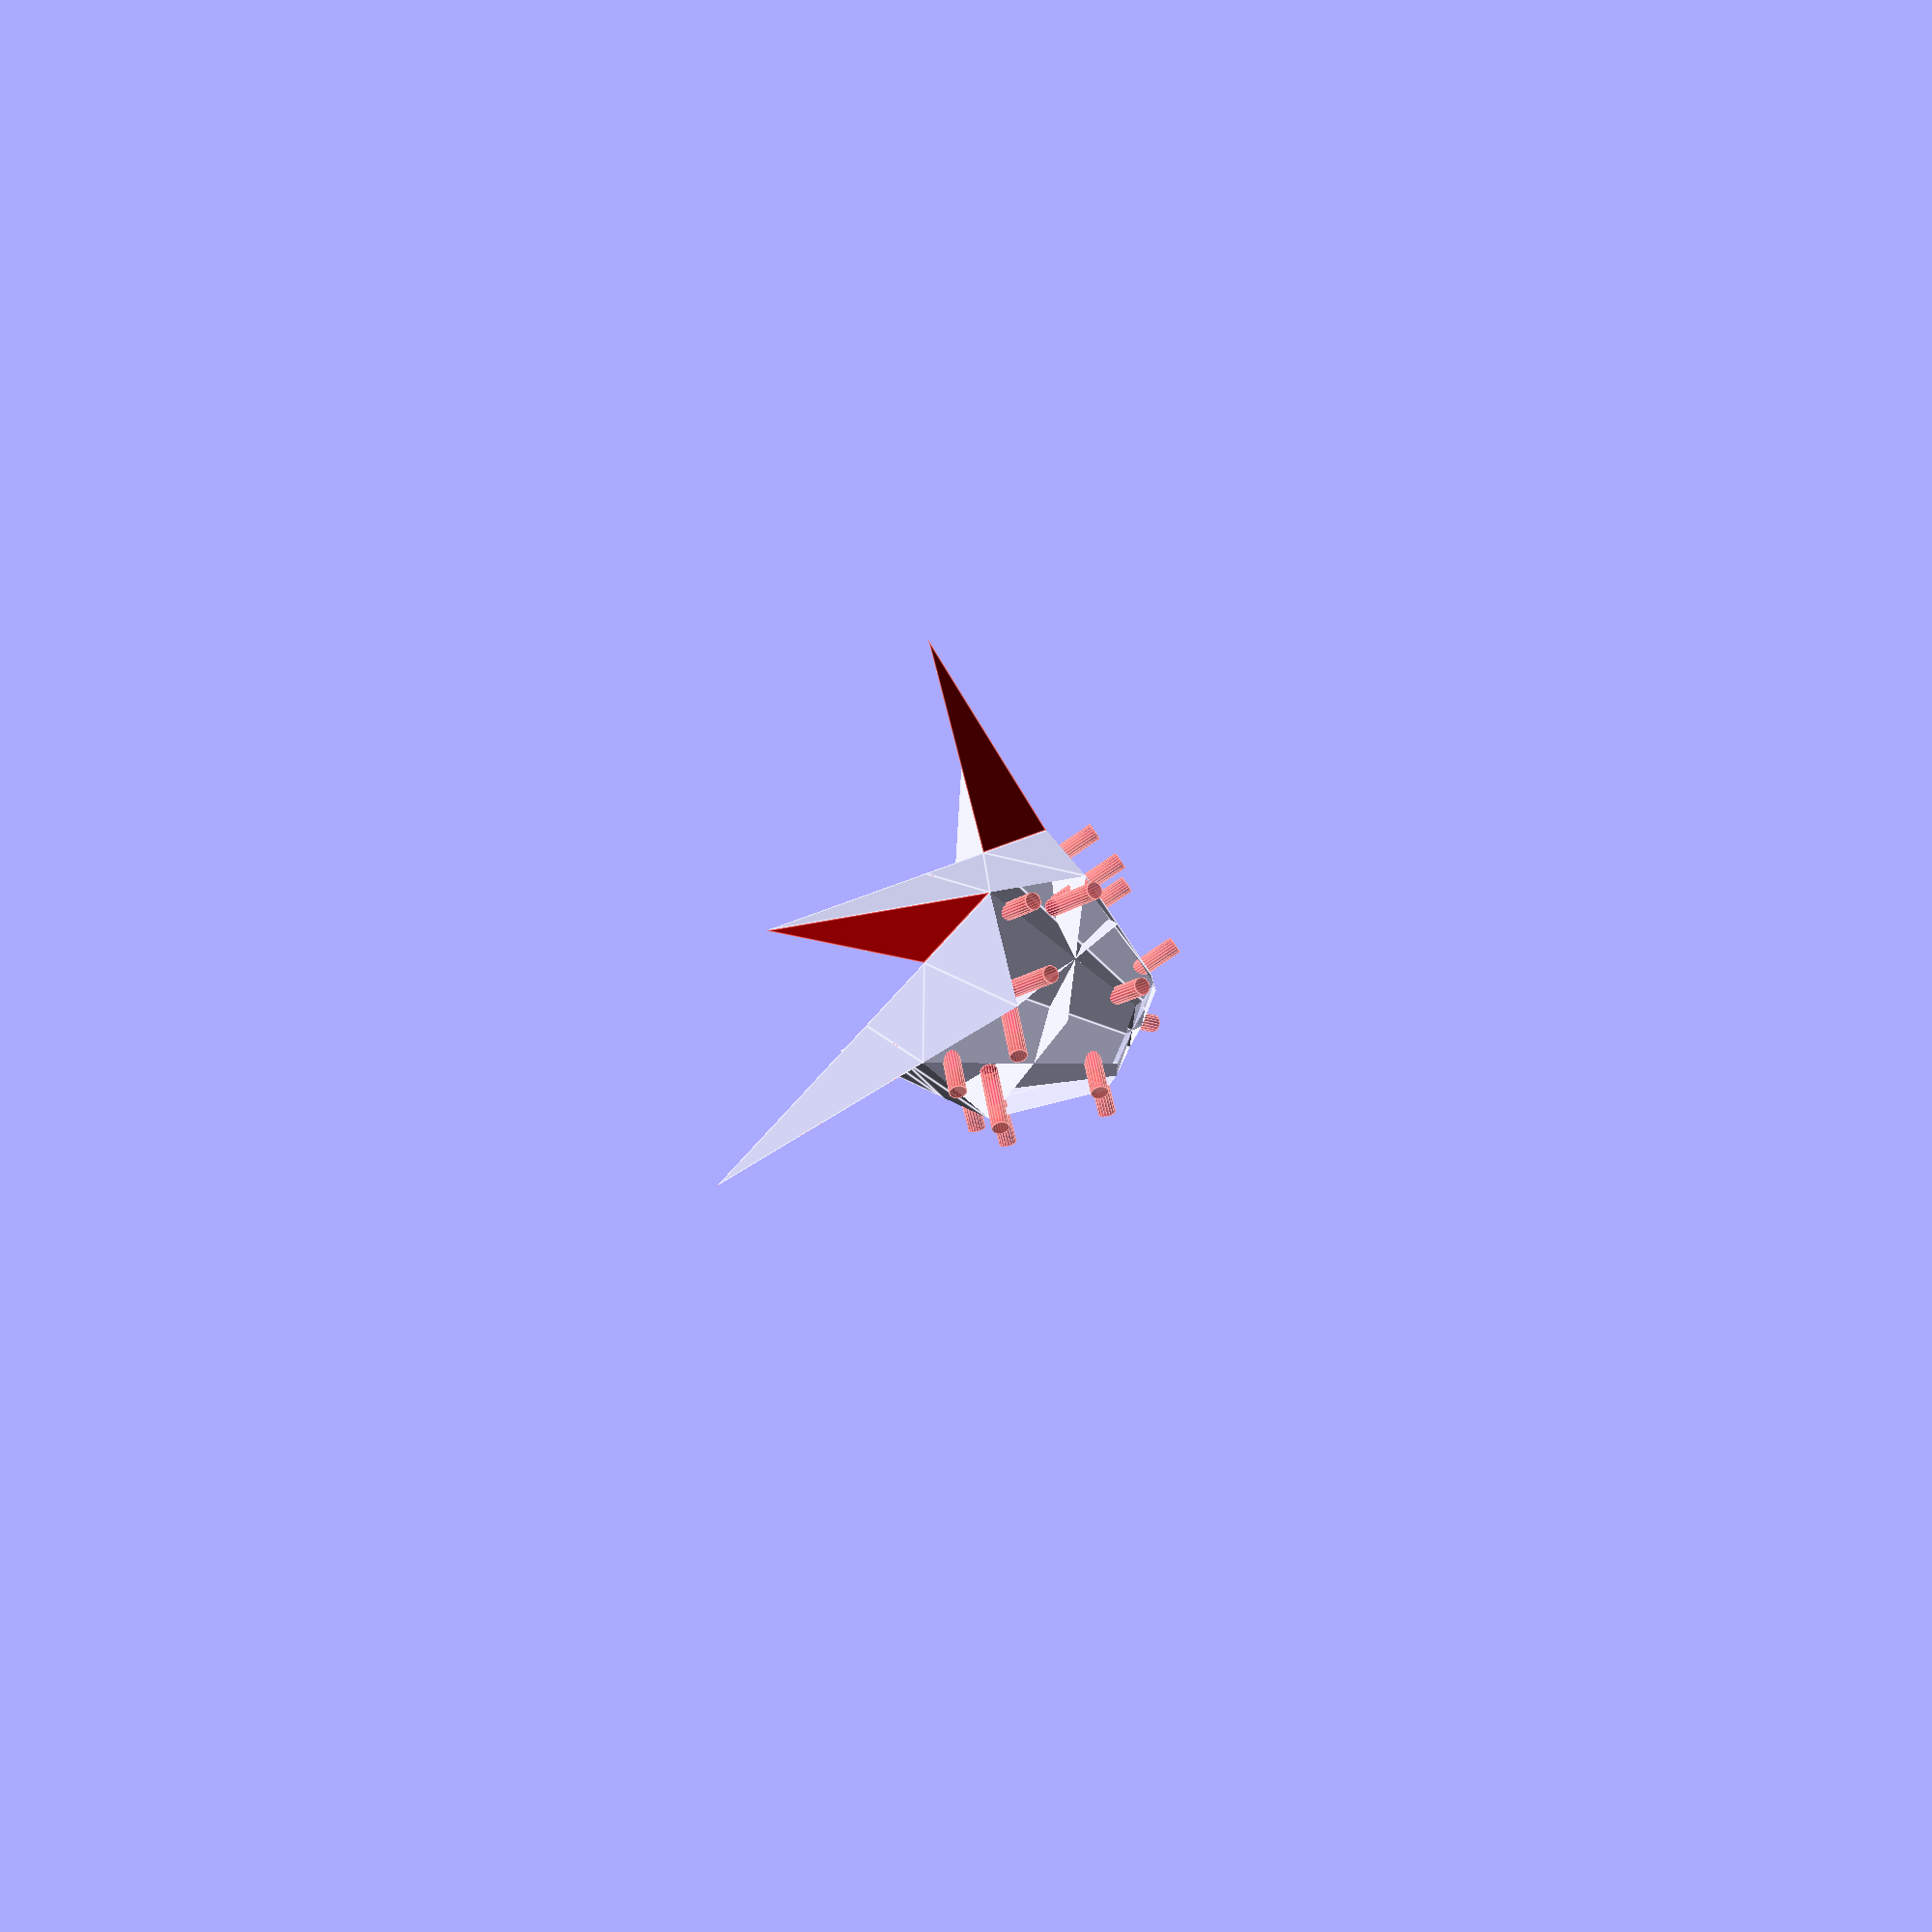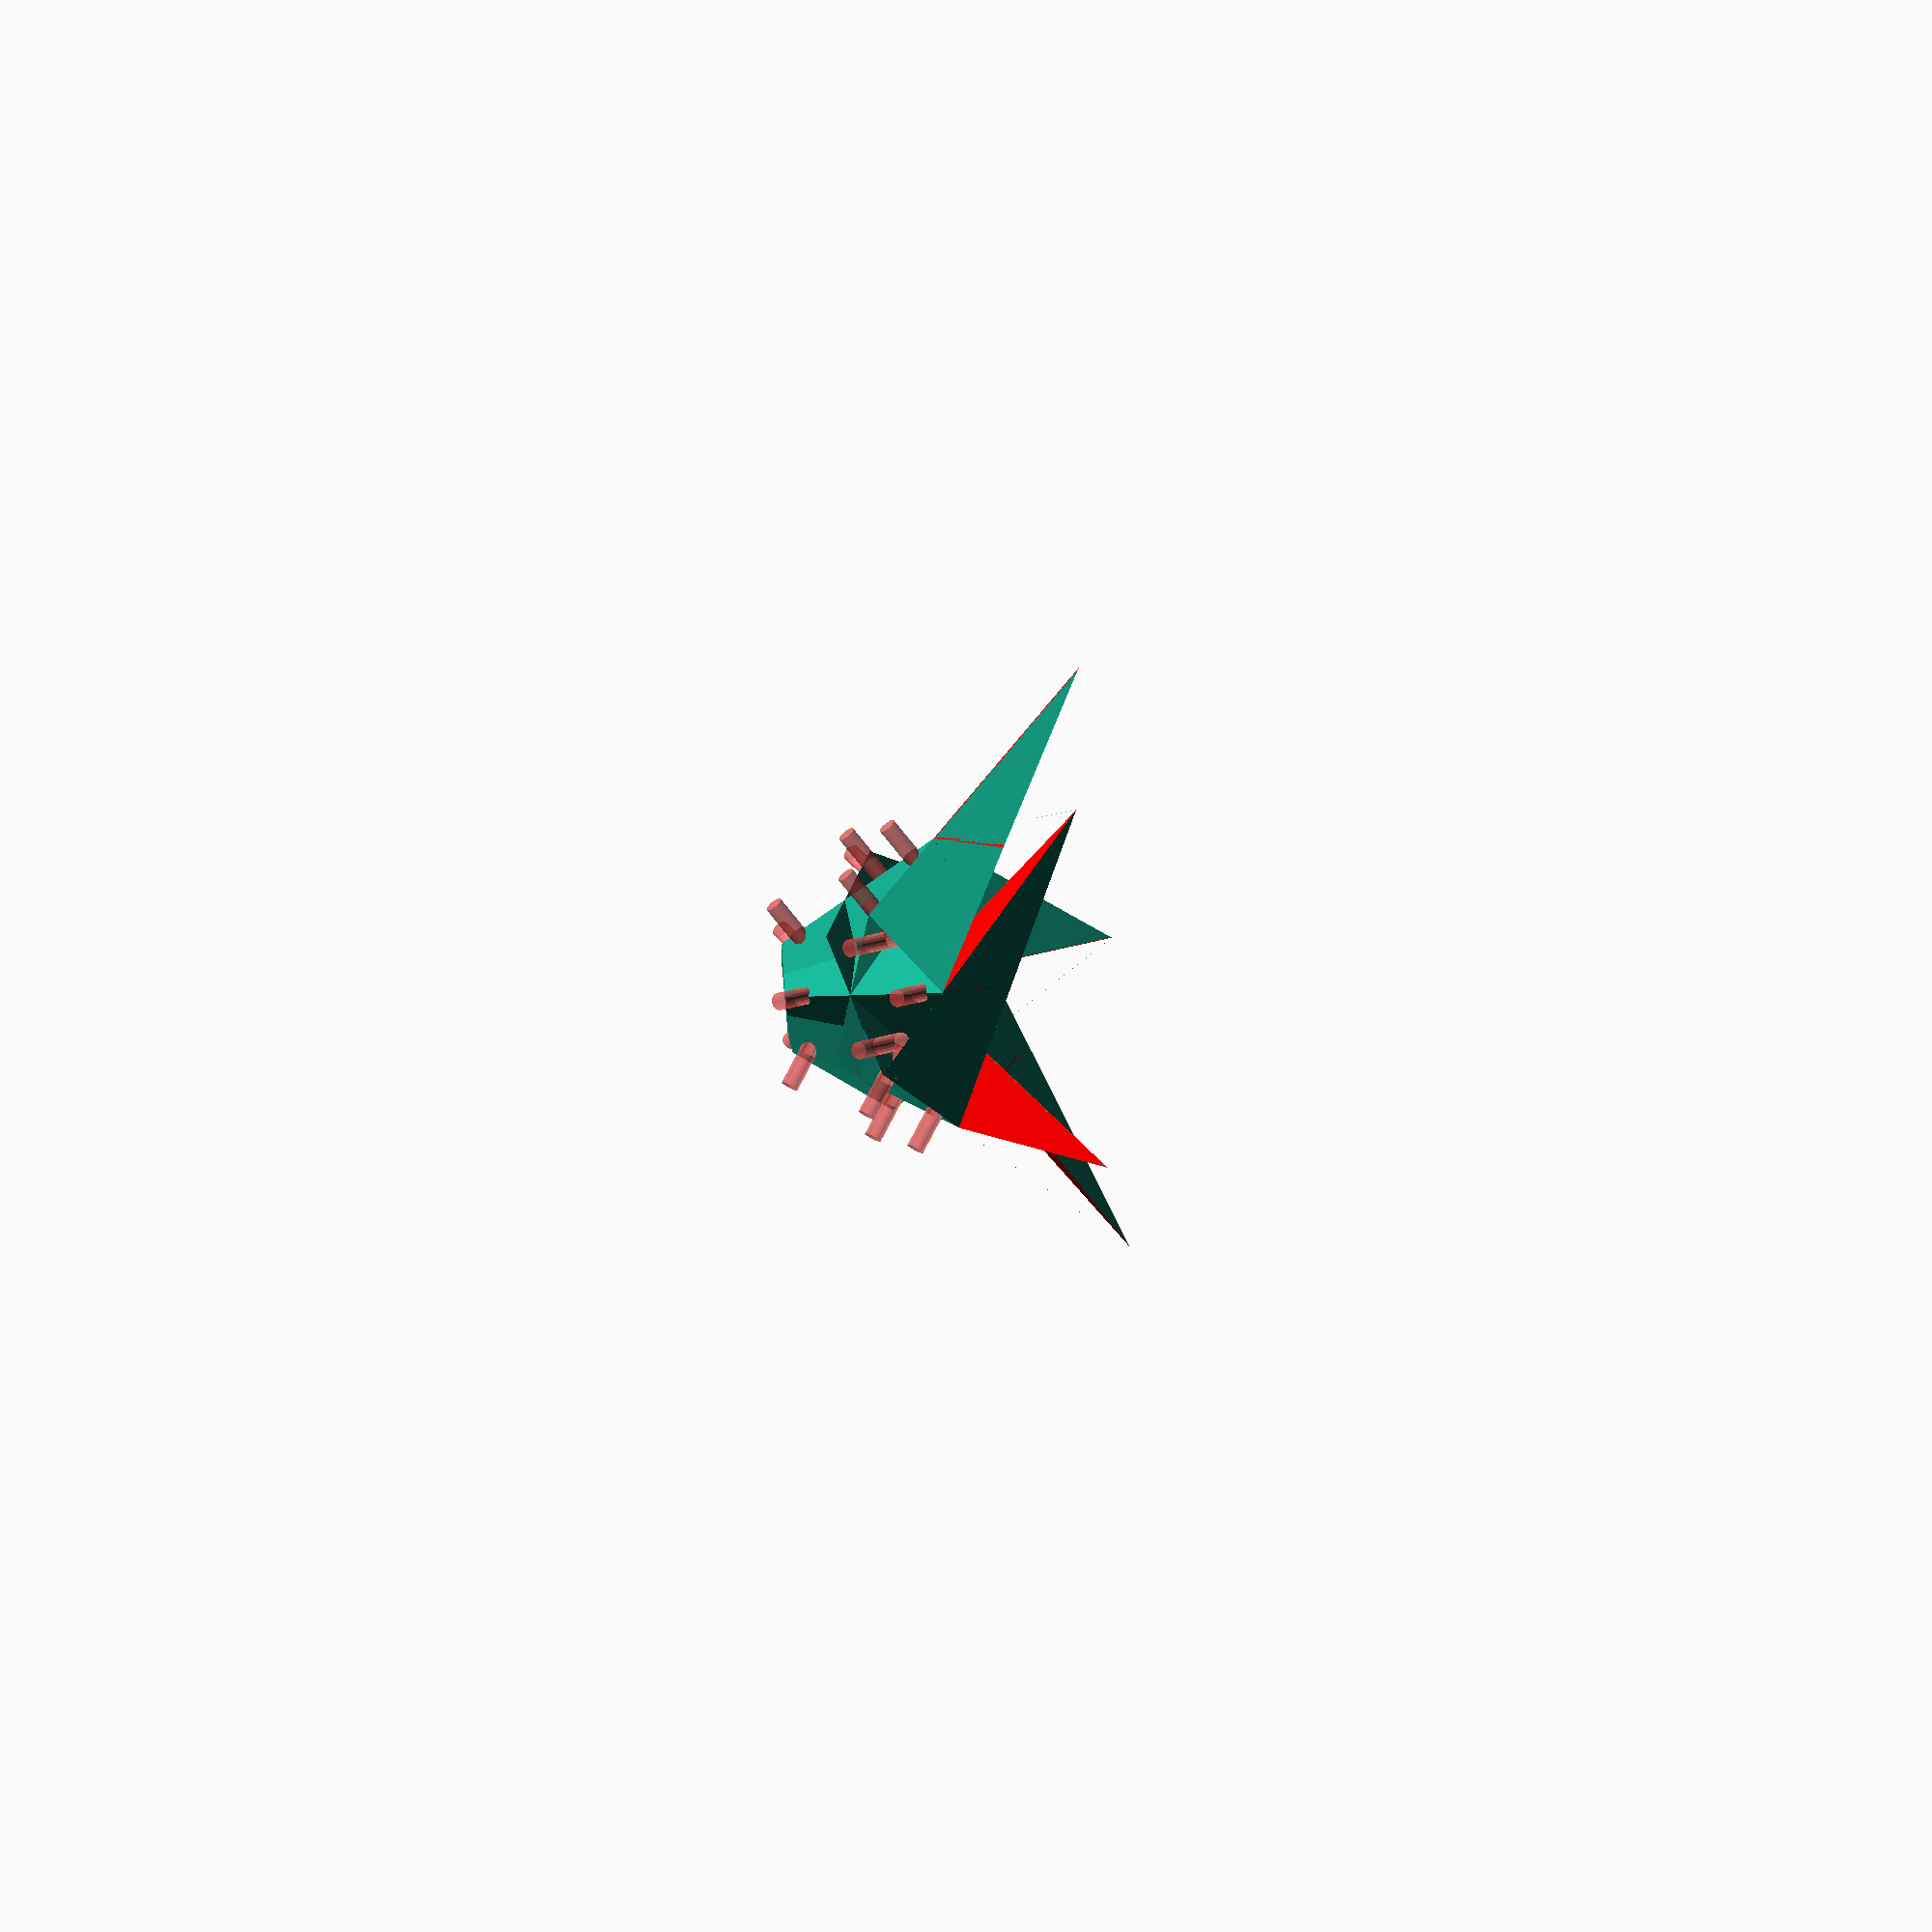
<openscad>
// Crennell number of the object to print.
crennell = 46;
// Alternatively, you may replace `main();` below with the object you want.

// 0 = raw object, 1 = main printable, 2 = extra piece, 10 = stand.
piece = 1;

// The overall radius in mm from the center of the piece to its extremities.
radius = 65;
// Many of the dimensions below are scaled by the radius.

// When cutting into pieces, remove this much extra in the z direction (mm).
extra_z_remove=0;
// This may be helpful where you have edges touching the base plate.

// Depth in mm of the hole for post joiners.
post_depth=5;
// I use 10 for larger pieces, 5 for smaller ones where space is tight.

// For stands and joiners.
$fn=20;

// Ratio of inner over outer circumscribed radii of the icosahedron.  The
// dodecahedron has the same ratio!
inscribe = sqrt(1/3 + 2/15 * sqrt(5));
// Ratio of face radius to icosahedron radius.
coscribe = sqrt(2/3 - 2/15 * sqrt(5));

main();

module main() {
    if (crennell == 1) {
        if (piece == 0) c1();
        if (piece == 1) icosa_tb_whole() c1();
        // For the icosohedron, pieces 2..8 are scaled to match the interior
        // icosahedron of match other objects at the same radius.
        //if (piece == 2) icosa_tb_whole(radius2_mm) c1();
        //if (piece == 3) icosa_tb_whole(radius3_mm) c1();
        //if (piece == 4) icosa_tb_whole(radius4_mm) c1();
        //if (piece == 5) icosa_tb_whole(radius5_mm) c1();
        //if (piece == 6) icosa_tb_whole(radius6_mm) c1();
        //if (piece == 7) icosa_tb_whole(radius7_mm) c1();
        //if (piece == 8) icosa_tb_whole(radius8_mm) c1();
        if (piece == 2) one_twelfth(small=1/2,
                                    mid=radius1_mm*inscribe,
                                    top=radius1_mm*sqrt(inscribe)) c1();
        if (piece == 4) three_twelfths() c1();
        if (piece == 6) two_twelfths() c1();
    }
    if (crennell == 2) c2();
    if (crennell == 3) c3();
    if (crennell == 4) c4();
    if (crennell == 5) c5();
    if (crennell == 6) {
        icosa_top_bottom(post=-1/3) c6();
        stand_tripod(height=inscribe, strut=-1/ico_scale/6, base=radius/5) c6();
    }
    if (crennell == 7) {
        dodeca_spikey(post=0.1) c7();
        stand_pentapod(strut=-0.153) c7();
    }
    if (crennell == 8)
        icosa_top_bottom(post=-0.25, inset=3) c8();

    if (crennell == 9) c9();
    if (crennell == 10) c10();
    if (crennell == 11) c11();
    if (crennell == 12) c12();
    if (crennell == 13) dodeca_single() c13();
    if (crennell == 14) c14();
    if (crennell == 15) c15();
    if (crennell == 16) c16();
    if (crennell == 17) c17();
    if (crennell == 18) c18();
    if (crennell == 19) c19();
    if (crennell == 20) c20();
    if (crennell == 21) c21();
    if (crennell == 22) c22();
    if (crennell == 23) {
        icosa_top_bottom(post=-1/3, inset=5) c23();
        stand_tripod(height=inscribe,strut=-1/ico_scale/6, base=radius/5) c23();
    }
    if (crennell == 24) c24();
    if (crennell == 25) c25();
    if (crennell == 26) {
        dodeca_single() c26();
        stand_tripod(strut=-coscribe/radius6) c26();
        // Piece 11 is a higher stand to match c23 when both have the same
        // size dodecahedron.
        stand_tripod(strut=-coscribe/radius6, length=1.2,
                     height=inscribe * radius7 / radius6, p=11) c26();
    }
    if (crennell == 27) c27();
    if (crennell == 28) {
        icosa_top_bottom(post=-1/3, inset=10) c28();
        if (piece == 10)
            stand_quad(x=0.1, y=gold/10, height=gold/ico_scale) c28();
        stand_tripod(strut=gold-1.5, base=radius/5, height=inscribe, p=11)
            c28();
    }
    if (crennell == 29) c29();
    if (crennell == 30) {
        icosa_top_bottom(post=-radius4/radius7, inset=5) c30();
        stand_pentapod(strut=gold * 5 / 7 - 1, base=radius/4, hole=2)
            c30();
    }
    if (crennell == 31) c31();
    if (crennell == 32) c32();
    if (crennell == 33) c33();
    if (crennell == 34) c34();
    if (crennell == 35) c35();
    if (crennell == 36) c36();
    if (crennell == 37) {
        dodeca_single() c37();
        // Default stand is low-profile.
        stand_tripod(strut=1/4, length=1/3, hole=2) c37();
        // Piece 11 matches the height of c23.
        stand_tripod(strut=1/4, length=2/3,
                     height=inscribe * radius7 / radius6, p=11) c37();
    }
    if (crennell == 38) c38();
    if (crennell == 39) c39();
    if (crennell == 40) c40();
    if (crennell == 41) c41();
    if (crennell == 42) c42();
    if (crennell == 43) c43();
    if (crennell == 44) c44();
    if (crennell == 45) c45();
    if (crennell == 46) {
        if (piece == 0) c46();
        if (piece == 1)
            one_twelfth(cut=1/5, small=1/5, top=radius3/radius6,
                        mid=radius2/radius6) c46();
        stand_tripod(strut=-coscribe/radius6, hole=2) c46();
    }
    if (crennell == 47) {
        icosa_top_bottom(post=0.5, inset=5) c47();
        stand_tripod(strut=0.1, align=p6a, hole=2) c47();
    }
    if (crennell == 48) c48();
    if (crennell == 49) c49();
    if (crennell == 50) c50();
    if (crennell == 51) c51();
    if (crennell == 52) c52();
    if (crennell == 53) c53();
    if (crennell == 54) c54();
    if (crennell == 55) c55();
    if (crennell == 56) c56();
    if (crennell == 57) c57();
    if (crennell == 58) c58();
    if (crennell == 59) c59();
}

// ICOSAHEDRAL STELLATION DIAGRAM

// This defines the points of the stellation diagram projected into the plane
// `x+y+z=1`.
//
// The diagram has a triangular symmetry, the set of points is closed under
// permutations of the co-ordinates.  This gives each point an orbit of size 3
// (if on axis), or 6 (if off axis) copies.
//
// We define only of the points ⅓, placing the largest coordinate first.
// Off-axis points get 'a' and 'b' copies with a mirror symmetry (exchanging `y`
// and `z`).
//
// The numbering is in order of increasing radial distance.  In some cases there
// are both on-axis and off-axis points at the same radius; these get the same
// numbers.

gold = (1 + sqrt(5)) / 2;

// Center of a face.
p0 = [1, 1, 1] / 3;

//1	0	0	6	1
p1 = [1, 0, 0];
radius1 = 1;

//0.4+0.2ϕ	0.4+0.2ϕ	0.2-0.4ϕ	1	0.2+0.6ϕ
p2 = [2 + gold, 2 + gold, 1 - 2 * gold] / 5;
radius2 = 1.0661408512011674;

//0.5+0.5ϕ	-0.5ϕ	0.5	3	(1+ϕ)/√2
p3a = [1 + gold, 1, -gold] / 2;
p3b = mirror(p3a);
radius3 = 1.3763819204711734;

//1	1	-1	1	2
p4 = [1, 1, -1];
radius4 = 1.451059202444919;

//1ϕ	1-1ϕ	0	1	2
p4a = [gold, 0, 1 - gold];
p4b = mirror(p4a);

//0.6+0.8ϕ	0.2-0.4ϕ	0.2-0.4ϕ	1	0.4+1.2ϕ
p5 = [3 + 4 * gold, 1 - 2 * gold, 1 - 2 * gold] / 5;
radius5 = 1.6285570507046667;

//0.8+0.4ϕ	-0.2-0.6ϕ	0.4+0.2ϕ	1	0.4+1.2ϕ
p5a = [4 + 2 * gold, 2 + gold, -1 - 3*gold] / 5;
p5b = mirror(p5a);

// 1+1ϕ	-1ϕ	0	10	(1+ϕ)√2
// Six planes meet.
p6a = [1 + gold, 0, -gold];
p6b = mirror(p6a);
radius6 = 2.3839634168752983;

// -1-2ϕ	1+1ϕ	1+1ϕ	6	2+3ϕ
// Five planes meet.
p7 = [1 + gold, 1 + gold, -1 - 2 * gold];
radius7 = 1 + 2 * gold;

//-2-4ϕ	2+3ϕ	1+1ϕ	1	4+6ϕ
// Six of nine.
p8a = [2 + 3 * gold, 1 + gold, -2 - 4 * gold];
p8b = mirror(p8a);
radius8 = 8.359584944780256;

// 3+4ϕ	-1-2ϕ	-1-2ϕ	1	4+6ϕ
// Three of nine.
p8 = [3 + 4 * gold, -1 - 2 * gold, -1 - 2 * gold];

// Radius to icosahedron with the vertex definitions above.
ico_scale = sqrt(2 + gold);
// Actual radii in openscad units.
radius1_mm = ico_scale;
radius2_mm = radius2 * ico_scale;
radius3_mm = radius3 * ico_scale;
radius4_mm = radius4 * ico_scale;
radius5_mm = radius5 * ico_scale;
radius6_mm = radius6 * ico_scale;
radius7_mm = radius7 * ico_scale;
radius8_mm = radius8 * ico_scale;

// A mirror symmetry in the `x+y+z=1` plane.
function mirror(p) = [p.x, p.z, p.y];
// Positive rotation in the `x+y+z=1` plane.
function pls(p) = [p.z, p.x, p.y];
// Negative rotation in the `x+y+z=1` plane.
function mns(p) = [p.y, p.z, p.x];

function sum(v, n=0) = n + 1 < len(v) ? v[n] + sum(v, n + 1) : v[n];

function u_apply(tri, p) = tri[0] * p[0] + tri[1] * p[1] + tri[2] * p[2];

function apply(tri, p) = canonv(u_apply(tri, p));

// NUMERIC CANONICALIZATION - exact Q(ϕ) representation.
//
// The object vertexes all have co-ordinates in the form `q·ϕ + r` where `q` and
// `r` are rational, and `ϕ` is the golden ratio.
//
// We use an 'exact' representation for the points in question.  We keep a table
// of the expected values, and round calculated co-ordinates to the table.
//
// This keeps openscad happy: the shared vertexes, edges and faces are exactly
// shared.  This turns out to be easier than the usual procedure of slightly
// over-sizing an object to compensate for in-exact floating point arithmetic.

// A table of the fractional parts of point co-ordinates, along with
// decomposition in Q(ϕ).
value_table = [
    [-0.4 * gold + 0.2, -0.4, 0.2], // -0.44721359549995804
    [1.0 * gold + -2.0, 1.0, -2.0], // -0.3819660112501051
    [-1.2 * gold + 1.6, -1.2, 1.6], // -0.3416407864998736
    [-7.0 * gold + 11.0, -7.0, 11.0], // -0.3262379212492643
    [-0.5 * gold + 0.5, -0.5, 0.5], // -0.30901699437494745
    [6.0 * gold + -10.0, 6.0, -10.0], // -0.2917960675006306
    [0.2 * gold + -0.6, 0.2, -0.6], // -0.27639320225002095
    [-2.0 * gold + 3.0, -2.0, 3.0], // -0.2360679774997898
    [0.5 * gold + -1.0, 0.5, -1.0], // -0.19098300562505255
    [-0.6 * gold + 0.8, -0.6, 0.8], // -0.1708203932499368
    [3.0 * gold + -5.0, 3.0, -5.0], // -0.1458980337503153
    [-1.0 * gold + 1.5, -1.0, 1.5], // -0.1180339887498949
    [0.8 * gold + -1.4, 0.8, -1.4], // -0.10557280900008381
    [-5.0 * gold + 8.0, -5.0, 8.0], // -0.09016994374947451
    [-1.4 * gold + 2.2, -1.4, 2.2], // -0.06524758424985233
    [-0.0 * gold + -0.0, -0.0, -0.0], // 0.0
    [1.4 * gold + -2.2, 1.4, -2.2], // 0.06524758424985233
    [5.0 * gold + -8.0, 5.0, -8.0], // 0.09016994374947451
    [-0.8 * gold + 1.4, -0.8, 1.4], // 0.10557280900008381
    [1.0 * gold + -1.5, 1.0, -1.5], // 0.1180339887498949
    [-3.0 * gold + 5.0, -3.0, 5.0], // 0.1458980337503153
    [0.6 * gold + -0.8, 0.6, -0.8], // 0.1708203932499368
    [-0.5 * gold + 1.0, -0.5, 1.0], // 0.19098300562505255
    [2.0 * gold + -3.0, 2.0, -3.0], // 0.2360679774997898
    [-0.2 * gold + 0.6, -0.2, 0.6], // 0.27639320225002095
    [-6.0 * gold + 10.0, -6.0, 10.0], // 0.2917960675006306
    [0.5 * gold + -0.5, 0.5, -0.5], // 0.30901699437494745
    [7.0 * gold + -11.0, 7.0, -11.0], // 0.3262379212492643
    [1.2 * gold + -1.6, 1.2, -1.6], // 0.3416407864998736
    [-1.0 * gold + 2.0, -1.0, 2.0], // 0.3819660112501051
    [0.4 * gold + -0.2, 0.4, -0.2], // 0.44721359549995804
    ];

for (i = [1 : len(value_table) - 1])
    assert(value_table[i-1][0] < value_table[i][0]);

for (v = value_table)
    assert(abs(v[0] - gold * v[1] - v[2]) < 1e-7);

// Binary search helper on the `value_table`.
function canon_find(v, m, p) =
    let (n = floor((m + p) / 2))
    p - m <= 1 ? m : (
        v <= value_table[n][0] ? canon_find(v, m, n) : canon_find(v, n, p));

// Look up a value in the `value_table`.  If we don't get a good match, the
// barf.
function canon(v) =
    let (rv = round(v),
         fv = v - rv,
         m = canon_find(fv, 0, len(value_table) - 1),
         mid = (value_table[m][0] + value_table[m+1][0]) / 2,
         mm = fv < mid ? m : m + 1,
         pp = value_table[mm][1],
         ii = value_table[mm][2],
         recalc = pp * gold + (rv + ii))
    assert(abs(recalc - v) < 1e-7)
    recalc;

function canonv(v) = [for (x = v) canon(x)];

// PLAIN ICOSAHEDRON

// The co-ordinates of each vertex is an even permutation of [0, ±1, ±ϕ].  The
// edges have length 2.

ico_faces_edged1 = [
     [[-1, 0, gold], [ 1, 0, gold], [0, -gold, 1]],
     [[ 1, 0, gold], [-1, 0, gold], [0,  gold, 1]]];
ico_faces_edged = [ for (f = ico_faces_edged1)
        each [f, [for (v = f) pls(v)], [for (v = f) mns(v)]]];
ico_faces_oct = [
    for (sx = [-1, 1]) for (sy = [-1, 1]) [
        [sx, 0, sx * sy * gold], [0, sy * gold, sx * sy], [sx * gold, sy , 0]]];
ico_faces_half = [ each ico_faces_edged, each ico_faces_oct ];
ico_faces = [
    each ico_faces_half,
    for (f = ico_faces_half) [-f[2], -f[1], -f[0]] ];
assert(len(ico_faces) == 20);

// STELLATION LIBRARY

module wedge(tri, stellation, anchor=[0, 0, 0]) {
    d = stellation[1] - stellation[0];
    e = stellation[2] - stellation[1];
    cross_sum = d.y * e.z - d.z * e.y
        +       d.z * e.x - d.x * e.z
        +       d.x * e.y - d.y * e.x;

    points = [
        u_apply(tri, anchor),
        for (p = stellation) apply(tri, p),
        ];
    faces = [
        [each [1:len(stellation)]],
        [1, len(stellation), 0],
        for (i = [2:len(stellation)]) [i, i-1, 0],
        ];
    if (cross_sum >= 0)
        polyhedron(points = points, faces = faces, convexity=10);
    else
        color("red") polyhedron(points = points, faces = faces, convexity=2);
    // # for (p = stellation) translate(apply(tri, p)) sphere(0.1);
    //% translate(anchor) sphere(0.1);
}

module wedges(tri, stellations) {
    for (s = stellations) wedge(tri, s);
}

module stellate_sym(stellations) {
    for (f = ico_faces)
        wedges(f, stellations);
}

module stellate(stellations) {
    stellate_sym([ for (s = stellations) each triple(s) ]);
}

module stellate1(stellation, weights=[], normal=0) {
    anchorw = len(weights) == 0 ? [0,0,0] :
        sum([for (i = [0:len(weights)-1]) weights[i] * stellation[i]])
        / sum(weights);
    anchorn = normal * p0;
    anchor = anchorw + anchorn;
    for (f = ico_faces) {
        wedge(f, stellation, anchor);
        wedge(pls(f), stellation, anchor);
        wedge(mns(f), stellation, anchor);
    }
}

function triple(stellation) = [
    stellation,
    [ for (p = stellation) pls(p) ],
    [ for (p = stellation) mns(p) ],
    ];

// STELLATION CELLS
//
// Following the wikipedia page notation somewhat.  `full_X` is a filled shape
// containing the origin.  `cell_x` is a "floating" object not containing the
// origin.  We use 'a' and 'b' suffixes for the 'f1' chiral pair.

// e1 has axial points. (hex points)
// e2 has axial edge pairs. (rhombus prisms with point not underneath)
// f1a is wedgy.
// f2 has axial points.  (pentagonal spikes)
// g1 is wedgy.
// g2 is hollow pentagram spikes, made from wedges, should be ok.

module full_A() stellate_sym([[p1, pls(p1), mns(p1)]]);

module full_B() stellate_sym(
    [[p1, p2, pls(p1), pls(p2), mns(p1), mns(p2)]]);

module full_C() stellate_sym(
    [[p3a, pls(p3a), mns(p3a)],
     [p3b, pls(p3b), mns(p3b)]]);

// TODO - split this up.
module full_D() stellate([[mns(p1), p4a, p4, pls(p4b)]]);

module full_E() stellate(
    [[p3a, p4a, p6a],
     [p6b, p4b, p3b],
     [p5a, p4, p3a],
     [p3b, mns(p4), p5b],
     [p1, p4b, p5, p4a]]);

module full_F() stellate_sym(
    [[p6a, pls(p6a), mns(p6a)],
     [p6b, pls(p6b), mns(p6b)],
     each triple([p1, p7, pls(p1), mns(p1)]),
        ]);

module full_G() stellate_sym([[p7, pls(p7), mns(p7)]]);

module full_H() stellate(
    [[p8, p6a, p6b],
     [p8a, p7, p6a],
     [p8b, p6b, mns(p7)],
        ]);

module cell_e1() {
    stellate1([p3a, p4a, p6a], weights=[1, 1, 0], normal=-0.7);
    stellate1([p6b, p4b, p3b], weights=[0, 1, 1], normal=-0.7);
    stellate1([p4, p3a, p2, pls(p3b)], weights=[1], normal=1);
}

module cell_f1a() {
    stellate1([p6a, p5a, p3a], weights=[1, 4, 4], normal=-0.4);
    stellate1([p4a, p5, p6a], weights=[1, 2, 0], normal=-0.3);
    stellate1([p3b, p4b, p6b], weights=[7, 3, 1], normal=0.3);
    stellate1([p5b, mns(p4), p3b], weights=[1.3, 1, -1.1], normal=1.1);
}

module cell_f1b() mirror([0,0,1]) cell_f1a();

module cell_g1() {
    stellate1([p6a, p5, p6b], weights=[1,4,1], normal=-0.48);
    stellate1([p3a, p5a, p6a], weights=[-2,5,0], normal=0.8);
    stellate1([p6b, p5b, p3b], weights=[0,5,-2], normal=0.8);
}

module cell_e2() {
    stellate1([p1, p4b, p5, p4a], weights=[1,0,4,0], normal=-0.3);
    stellate1([p5a, p4, p3a], weights=[1,2,3], normal=-0.55);
    stellate1([p3b, mns(p4), p5b], weights=[3,2,1], normal=-0.55);

    stellate1([p1, p3a, p4a], weights=[1,4,1], normal=0.33);
    stellate1([p4b, p3b, p1], weights=[1,4,1], normal=0.33);
}

module cell_f2() {
    stellate1([p4, p5a, p7, pls(p5b)], weights=[1,0,0,0], normal=-1);
    stellate1([p1, p4a, p5, p4b], weights=[1,0,1,0], normal=1.5);
}

module cell_g2() {
    stellate1([p5a, p6a, p7], weights=[6,2,1], normal=-0.75);
    stellate1([mns(p7), p6b, p5b], weights=[1,2,6], normal=-0.75);

    stellate1([p7, p5a, p4, pls(p5b)], weights=[1,0,6,0], normal=1);
    stellate1([p6a, p5, p4a], weights=[1,1,1], normal=1.2);
    stellate1([p4b, p5, p6b], weights=[1,1,1], normal=1.2);
}

// THE STELLATIONS
//
// We use the Crennell numbering.

module c1() scale(1/radius1_mm) full_A(); // Icosahedron.

module c2()                      // Small triambic / first stellation / triakis.
    scale(1/radius2_mm) full_B();

module c3() scale(1/radius3_mm) full_C(); // Compound five octohedra

module c4() scale(1/radius4_mm) full_D();

module c5() scale(1/radius6_mm) full_E();

module c6() scale(1/radius7_mm) full_F(); // Second stellation.

module c7() scale(1/radius7_mm) full_G(); // Great.

module c8() scale(1/radius8_mm) full_H(); // The mighty final stellation.

module c9() scale(1/radius6_mm) cell_e1(); // Twelfth stellation, spikes point joined.

module c10() scale(1/radius6_mm) {      // Hex spike cage, edge joins.
    cell_f1a();
    cell_f1b();
}

module c11() scale(1/radius6_mm) cell_g1(); // Fourth stellation, point join.

module c12() scale(1/radius6_mm) {      // Hex spike cage, edge joins.
    cell_e1();
    cell_f1a();
    cell_f1b();
}

module c13() scale(1/radius6_mm) {      // Dodec cage.
    cell_e1();
    color("orange") cell_f1a();
    color("green") cell_f1b();
    cell_g1();
}

module c14() scale(1/radius6_mm) {      // Dodec cage, edge joins.
    cell_f1a();
    cell_f1b();
    cell_g1();
}

module c15() scale(1/radius5_mm) cell_e2(); // Quint dimples, point join.

module c16() scale(1/radius7_mm) cell_f2(); // Pentagonal spikes, floating.

module c17()                            // Hollow star spikes, joined by points.
    scale(1/radius7_mm) cell_g2();

module c18() scale(1/radius7_mm) {      // Star spikes joined by points.
    cell_e2();
    cell_f2();
}

module c19() {                    // Star spikes with two levels of point joins.
    scale(1/radius7_mm) {
        cell_e2();
        cell_f2();
        cell_g2();
    }
}

module c20() scale(1/radius7_mm)  // Fifth stellation, star spikes, point joins.
{
    cell_f2();
    cell_g2();
}

module c21() scale(1/radius6_mm) {
    // Seventh stellation, great dodecaisocron, 20 hex spikes.
    full_D();
    cell_e1();
}

module c22() scale(1/radius6_mm) {      // Ten tetrahedra.
    full_E();
    cell_f1a();
    cell_f1b();
}

// Sixth stellation.  Exc. dodec with spikes. F g1
module c23() scale(1/radius7_mm) stellate([[pls(p7), p6b, p6a]]);

module c24() scale(1/radius6_mm) {
    // Ten tetra, with chucks out, edge joins but looks printable.
    full_D();
    cell_e1();
    cell_f1a();
    cell_f1b();
}

module c25() scale(1/radius6_mm) {      // Sunken centers of exc. docec.
    full_D();
    cell_e1();
    cell_f1a();
    cell_f1b();
    cell_g1();
}

module c26() scale(1/radius6_mm)        // Excavated dodec., E f1 g1.
    stellate([[p6a, p1, p6b]]);

module c27() scale(1/radius5_mm) {      // Excavated turrets.
    full_D();
    cell_e2();
}

// Twelve big spikes, twenty small.  Compound of triambic icosahedron and
// seventh stellation.
module c28() scale(1/radius7_mm) {
    full_E();
    cell_f2();
}

module c29() scale(1/radius7_mm) {
    // Eighth stellation, great with mid-edge removed.
    full_F();
    cell_g2();
}

module c30()                    // Great triambic / medial triambic icosahedron.
     scale(1/radius7_mm) stellate([[p2, p3a, p7, pls(p3b)]]); // D e2 f2.

module c31() scale(1/radius7_mm) {      // c29 but with gaps.
    full_D();
    cell_e2();
    cell_f2();
    cell_g2();
}

module c32() scale(1/radius7_mm) {      // c29 but with gaps.
    full_E();
    cell_f2();
    cell_g2();
}

module c33() scale(1/radius6_mm) cell_f1a(); // Tenth stellation

module c34() scale(1/radius6_mm) {      // Eleventh stellation, point touch.
    cell_e1();
    cell_f1a();
}

module c35() scale(1/radius6_mm) {      // Quint cube with chunks removed.
    full_D();
    cell_e1();
    cell_f1a();
}

module c36() scale(1/radius6_mm) {      // Only points touch.
    cell_f1a();
    cell_g1();
}

module c37() scale(1/radius6_mm) {  // Fourteenth stellation, chiral dodec cage.
    cell_e1();
    cell_f1a();
    cell_g1();
}

module c38() scale(1/radius6_mm) {      // Exc. dodec with chiral chunks out.
    full_D();
    cell_e1();
    cell_f1a();
    cell_g1();
}

module c39() scale(1/radius6_mm) {      // Dodec cage, point join.
    cell_f1a();
    cell_g1();
}

module c40() scale(1/radius7_mm) {      // Twelve hex spikes, hollow.
    cell_e1();
    cell_f1a();
    cell_g2();
}

module c41() scale(1/radius7_mm) {      // Twelve hex spikes, chunks out.
    full_D();
    cell_e1();
    cell_f1a();
    cell_g2();
}

module c42() scale(1/radius7_mm) {      // Hex spikes, point join.
    cell_f1a();
    cell_f2();
    cell_g2();
}

module c43() scale(1/radius7_mm) {      // Hex spikes, hollow.
    cell_e1();
    cell_f1a();
    cell_f2();
    cell_g2();
}

module c44() scale(1/radius7_mm) {      // Hex spikes, chunks out.
    full_D();
    cell_e1();
    cell_f1a();
    cell_f2();
    cell_g2();
}

module c45() scale(1/radius6_mm) {
    // Fifteenth stellation, point join at dodec spike tips.
    cell_e2();
    cell_f1a();
}

module c46() scale(1/radius6_mm) {      // Hollow hex spikes, solid support.
    full_D();
    cell_e2();
    cell_f1a();
}

module c47() scale(1/radius6_mm)               // Five tetrahedra.
    stellate_sym([[p6a, pls(p6a), mns(p6a)]]); // E f1a

module c48() scale(1/radius6_mm) {      // Hollowed chiral exc. dodec.
    cell_e2();
    cell_f1a();
    cell_g1();
}

module c49() scale(1/radius6_mm) {      // Exc. dodec, hollow spikes, solid.
    full_D();
    cell_e2();
    cell_f1a();
    cell_g1();
}

module c50() scale(1/radius6_mm) {      // Exc. dodec, chiral chunks out.
    full_E();
    cell_f1a();
    cell_g1();
}

module c51() scale(1/radius7_mm) {      // Thirteenth stellation
    cell_e2();                          // Spikes with crazy point joins.
    cell_f1a();
    cell_f2();
}

module c52() scale(1/radius7_mm) {      // 12 + 20 spikes, some hollow.
    full_D();
    cell_e2();
    cell_f1a();
    cell_f2();
}

module c53() scale(1/radius7_mm) {      // No retro, crazy!
    full_E();
    cell_f1a();
    cell_f2();
}

module c54() scale(1/radius7_mm) {      // Spikes with joiners.
    cell_e2();
    cell_f1a();
    cell_f2();
    cell_g1();
}

module c55() scale(1/radius7_mm) {      // 12 + 20 spikes, some hollow.
    full_D();
    cell_e2();
    cell_f1a();
    cell_f2();
    cell_g1();
}

module c56() scale(1/radius7_mm) {      // Chiral exc. dodec with spikes.
    full_E();
    cell_f1a();
    cell_f2();
    cell_g1();
}

module c57() scale(1/radius7_mm) {      // Hex spikes, point join.
    cell_e2();
    cell_f1a();
    cell_f2();
    cell_g2();
}

module c58() scale(1/radius7_mm) {      // Hex spikes, crossed-edge join.
    full_D();
    cell_e2();
    cell_f1a();
    cell_f2();
    cell_g2();
}

module c59() scale(1/radius7_mm) {      // Hex spikes, chunks out.
    full_E();
    cell_f1a();
    cell_f2();
    cell_g2();
}

// PRINTING FORMS
//
// Convert the raw stellation to a printable object.  Normalise the scaling to a
// the exterior `radius`, divide into practical objects, and create guiding
// indentations for joining.

module dodeca_single() {
    if (piece == 0) {
        children();
    }
    if (piece == 1) {
        difference() {
            translate([0,0,-extra_z_remove])
                dodeca_pointup() children();
            if (extra_z_remove > 0)
                translate([0,0,-1.1 * radius]) cube(2.2 * radius, center=true);
        }
    }
}

module dodeca_spikey(post=0.1, inset=0) {
    if (piece == 0) {
        children();
    }
    if (piece == 1) {
        difference() {
            translate([0,0,-1e-3 - extra_z_remove])
                dodeca_pointup(radius7_mm, post=post, inset=inset) children();
            translate([0,0,-1.1 * radius]) cube(2.2 * radius, center=true);
        }
    }
    if (piece == 2) {
        difference() {
            translate([0,0,-1e-3 - extra_z_remove]) rotate([0,180,0])
                dodeca_pointup(radius7_mm, post=post, inset=inset) children();
            translate([0,0,-1.1 * radius]) cube(2.2 * radius, center=true);
        }
    }
}

module icosa_top_bottom(post=0, inset=5) {
    if (piece == 0) {
        children();
    }
    if (piece == 1) {
        difference() {
            translate([0, 0, -1e-3])
                icosa_tb_whole(post, inset)
                children();
            translate([0, 0, -radius * 1.1]) cube(radius * 2.2, center=true);
        }
    }
    if (piece == 2) {
        difference() {
            translate([0, 0, -1e-3]) rotate([0,180,0])
                icosa_tb_whole(post, inset)
                children();
            translate([0,0, -radius * 1.1]) cube(radius * 2.2, center=true);
        }
    }
}

module icosa_tb_whole(post=0, inset=0) {
    offset = inscribe * ico_scale;
    difference() {
        scale(radius)
            translate([0, 0, offset]) faceup() children();
        if (post != 0)
            for (i = [0:2])
                joiner_post(120 * i,
                            [radius * post - inset * sign(post), 0, 0]);
    }
}

// Rotate so an icoshedral face is upwards.  Rotate by half the icosahedron
// dihedral angle.
module faceup() {
    // This is actually the complement angle!
    c = sqrt(1/2 - sqrt(5) / 6);
    s = sqrt(1/2 + sqrt(5) / 6);
    multmatrix([[c, 0, s, 0], [0, 1, 0, 0], [-s, 0, c, 0]]) children();
}

// Rotate so an icosahedron point is upwards.  Rotate by half the dodecahedron
// dihedral sangle.
module pointup() {
    c = sqrt(1/2 + sqrt(5) / 10);
    s = sqrt(1/2 - sqrt(5) / 10);
    multmatrix([[c, 0, s, 0],
                [0, 1, 0, 0],
                [-s, 0, c, 0]])
        children();
}

// Position so the 6a, 6b dodecahedron is resting on the x-y plane, with an
// icosahedral point upper most.
module dodeca_pointup(post=0, inset=0) {
    difference() {
        scale(radius)
            translate([0, 0, radius6_mm * inscribe])
            pointup()
            children();
        if (post != 0) {
            for (i = [0:4]) {
                joiner_post(72 * i + 90 * sign(post) - 90,
                            [abs(post) * radius, 0, 0]);
            }
        }
    }
}

// Given a point in a constant x+y+z plane, and a faceup object, rotate around
// the z axis to get the image of the point at a 'y' position.
module align_rot(point) {
    flat = point - (point.x + point.y + point.z) / 3 * [1,1,1];
    unit = flat / norm(flat);
    c = unit * [2, -1, -1] / sqrt(6);
    s = unit * [0, -1, 1] / sqrt(2);

    multmatrix([[c, s, 0, 0], [-s, c, 0, 0], [0, 0, 1, 0]]) children();
}

// Slice off 3/12 of a dodechedron, a cluster of 3 faces arranged in a triangle.
module three_twelfths() {
    q1 = [-gold, 0, 1 - gold];
    q2 = [-1, 1, -1];
    q3 = [1 - gold, gold, 0];
    q4 = [-1, 1, 1];
    q5 = [0, gold - 1, gold];
    q6 = [0, 1 - gold, gold];
    q7 = [-1, -1, 1];
    q8 = [1 - gold, -gold, 0];
    q9 = [-1, -1, -1];
    intersection() {
        scale(20) polyhedron(
            points=
            [[0,0,0], q1, q2, q3, q4, q5, q6, q7, q8, q9, [-gold, 0, gold - 1]],
            faces=[
                for (i = [1:9]) [(i % 9) + 1, i, 0],
                                    for (i = [1:9]) [i, (i % 9) + 1, 10]]
            );
        children();
    }
    for (v = [q1,q2,q3,q4,q5,q6,q7,q8,q9]) {
        translate(v) sphere(r=0.1);
    }
    //color("green") sphere(0.1);
    //translate([0, 1 - gold, gold]) color("red") sphere(0.1);
}

// Slice off 2/12 of a dodecahedron towards a square, two faces joined by an
// edge.
module two_twelfths(big=10, small = 1, inset=7) {
    q0 = [0, gold-1, gold];
    q1 = [1, 1, 1];
    q2 = [gold, 0, gold-1];
    q3 = [1, -1, 1];
    q4 = [0, 1-gold, gold];
    q5 = [-1, -1, 1];
    q6 = [-gold, 0, gold-1];
    q7 = [-1, 1, 1];
    q = [q0, q1, q2, q3, q4, q5, q6, q7];
    sq = (gold - 1) * small;
    sc = radius;
    difference() {
        scale(sc) translate([0, 0, -sq]) intersection() {
            polyhedron(
                points=[
                    for (v = q) small * v,
                    [sq, sq, sq], [sq, -sq, sq], [-sq, -sq, sq], [-sq, sq, sq],
                    for (v = q) big * v
                    ],
                faces=[
                    [12, 13, 14, 15, 16], [16, 17, 18, 19, 12], [11, 10, 9, 8],
                    for (i = [0:7]) [i, (i+1) % 8, (i+1) % 8 + 12, i + 12],
                                        for (i = [0:3]) each [
                                            [(i*2+1), i*2, i+8],
                                            [(i*2+2)%8, i*2+1, i+8],
                                            [i*2, (i+3)%4 + 8, i+8]],
                    ]
                );
            children();
        }
        translate([sq * sc, 0, 0]) tripost();
        rotate(180) translate([sq * sc, 0, 0]) tripost();
        translate([0, sq * sc, 0]) rotate(90) rotate([0, -90, 0]) tripost();
        translate([0, -sq * sc, 0]) rotate(90) rotate([0, -90, 0]) tripost();
    }

    module tripost() {
        v1 = [0, sq * sc];
        v2 = [0, -sq * sc];
        v3 = [sq * sc * gold, 0];
        centroid = (v1 + v2 + v3) / 3;
        for (v = [v1, v2, v3]) {
            d = v - centroid;
            joiner_post(0, v - inset / norm(d) * d);
        }
    }
}

// Slice off 1/12 of a dodecahedron.
//
// Joiner posts may be put on 3 levels, in a diamond shape.
//
// `big` is the outer radius of the cutting segment; just needs to be big
// enough to envelope the entire piece.
//
// If `cut` is non-zero, then the inner point is cut off with this midscribe
// distance.
//
// `small` places the bottom joiner.
//
// `mid' places the middle pair of joiners, and is the radius (before inset) of
// those.
//
// `top` places the top joiner, and is the radius (before inset) of that.
//
// `inset` is the approximate distance to bring the joiner in from the edge.
module one_twelfth(big=1.1/inscribe,
                   top=radius3/radius6, mid=radius2/radius6, small = 1/4,
                   cut = 1e-6, inset=2.5, post_face=[0:4]) {
    midscribe = sqrt(1/2 + sqrt(5)/6);
    comidscribe = sqrt(1/2 - sqrt(5)/6);
    q0 = [0, 1-gold, gold];
    q1 = [-1, -1, 1];
    q2 = [-gold, 0, gold-1];
    q3 = [-1, 1, 1];
    q4 = [0, gold-1, gold];
    q = [q0, q1, q2, q3, q4];
    translate([0, 0, -cut * radius / midscribe * inscribe]) difference() {
        pointup() {
            intersection() {
                scale(radius / sqrt(3)) polyhedron(
                    points=[
                        for (v = q) cut / midscribe * v,
                        for (v = q) big * v],
                    faces = [
                        [0, 1, 2, 3, 4],
                        [9, 8, 7, 6, 5],
                        for (i = [0:4]) [i, (i + 4) % 5, (i + 4) % 5 + 5, i + 5]
                        ]);
                scale(radius) children();
            }
        }
    for (i = post_face) rotate(i * 72) pointup() post_set();
    }
    module post_set() {
        if (top)
            post_at(radius * top - 1.5 * inset, 0);
        if (small) post_at(radius * small + inset, 0);
        if (mid) {
            rmid = radius * mid;
            post_at(rmid * midscribe, rmid * comidscribe - 1.5 * inset);
            post_at(rmid * midscribe, -rmid * comidscribe + 1.5 * inset);
        }
    }
    module post_at(raise, aside) {
        translate([0, 0, raise]) rotate([0, 90, 0])
            joiner_post(0, [0, aside, 0]);
    }
}


module joiner_post(angle, position) {
    rotate(angle) translate(position) #cylinder(
        r=2.3 / 2, h=post_depth*2, center=true);
}

// STANDS

// Create a tripod.  This implies that the object is face-up to get the 3-fold
// symmetry about the z-axis.
//
// `strut` is the distance from the z-axis to the support struts, as a fraction
// of radius.  `strut_mm` is the same in mm.  If both are non-zero then they
// are added together.
//
// `length` is the length of the strut, as fraction of radius.  Note that as
// the object is raised 2mm, we also increase the length by 2mm.
//
// `thick` is the radius of the struts.
//
// `base` is the base radius, if larger than the computed one.
//
// `hole` if non-zero is the radius of a circle to remove from the center of the
// base.
//
// `height` is the height of the center of the object, as a ratio of `radius`.
// 2mm is added to this.
module stand_tripod(strut, strut_mm=0, thick=3, base=0,
                    length=1, height=1, align=[1, 0, 0], hole=0, p=10) {
    stand_generic(
        3, strut, strut_mm, thick, base, length, height, hole, p)
        align_rot(align) faceup() children();
}

module stand_pentapod(strut, strut_mm=0, thick=3, base=0,
                      length=1, height=1, hole=0, p=10) {
    stand_generic(
        strut, strut_mm, thick, base, length, height, hole, p)
        pointup() children();
}

module stand_generic(num, strut, strut_mm=0, thick=3, base=0,
                     length=1, height=1, hole=0, p=10) {
    if (piece == p) {
        strut_all = strut * radius + strut_mm;
        difference() {
            for (i = [1:num]) {
                rotate(i * 360 / num) translate([strut_all, 0, 0])
                    cylinder(r = thick, h=radius * length + 2);
            }
            # translate([0, 0, radius * height + 2])
                scale(radius) children();
        }
        minkowski() {
            difference() {
                cylinder(r=max(base, abs(strut_all) + thick),
                         h = 0.1, $fn=6 * $fn);
                if (hole > 0)
                    cylinder(r=hole + 1.9, h=1, center=true);
            }
            intersection() {
                sphere(r=1.9);
                translate([-3, -3, 0]) cube(6);
            }
        }
    }
}

module stand_quad(x, y, thick=3, length=1, height=1) {
    r = sqrt(x * x + y * y) * radius;
    difference() {
        for (c = [[x, y], [-x, y], [-x, -y], [x, -y]])
            translate([c.x * radius, c.y * radius, 0])
                cylinder(r = thick, h=radius * length + 2);
        #translate([0, 0, radius * height + 2])
        scale(radius) children();
    }
    minkowski() {
        cylinder(r=r+thick, h = 0.1, $fn=6 * $fn);
        intersection() {
            sphere(r=1.9);
            translate([-3, -3, 0]) cube(6);
        }
    }
}

</openscad>
<views>
elev=114.0 azim=85.0 roll=65.1 proj=p view=edges
elev=242.5 azim=220.3 roll=264.6 proj=o view=solid
</views>
